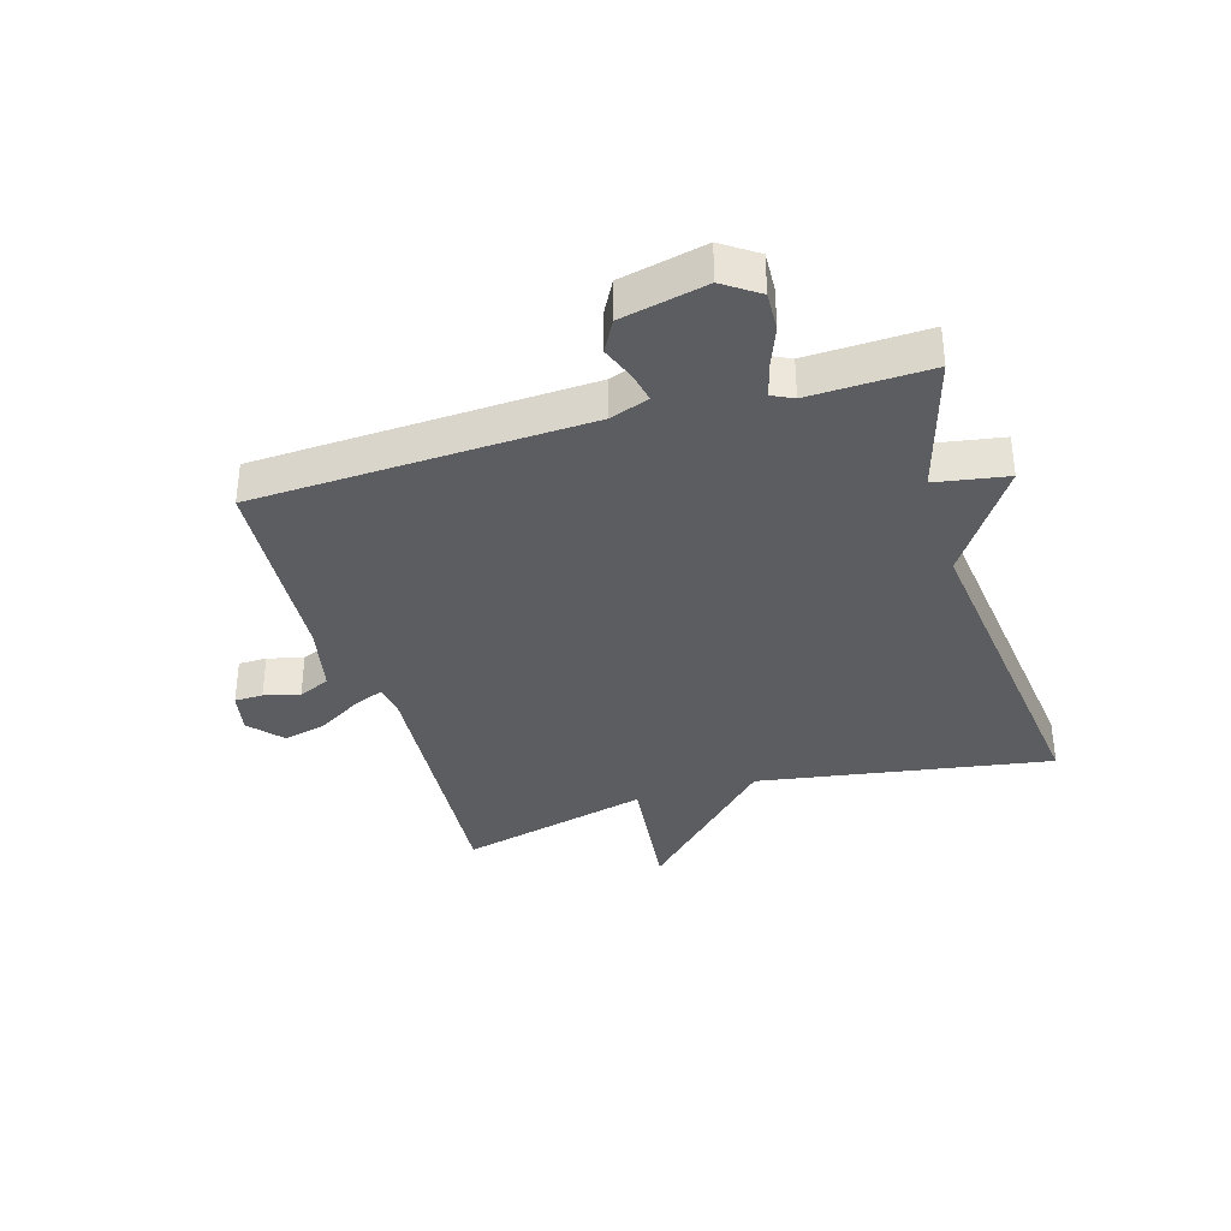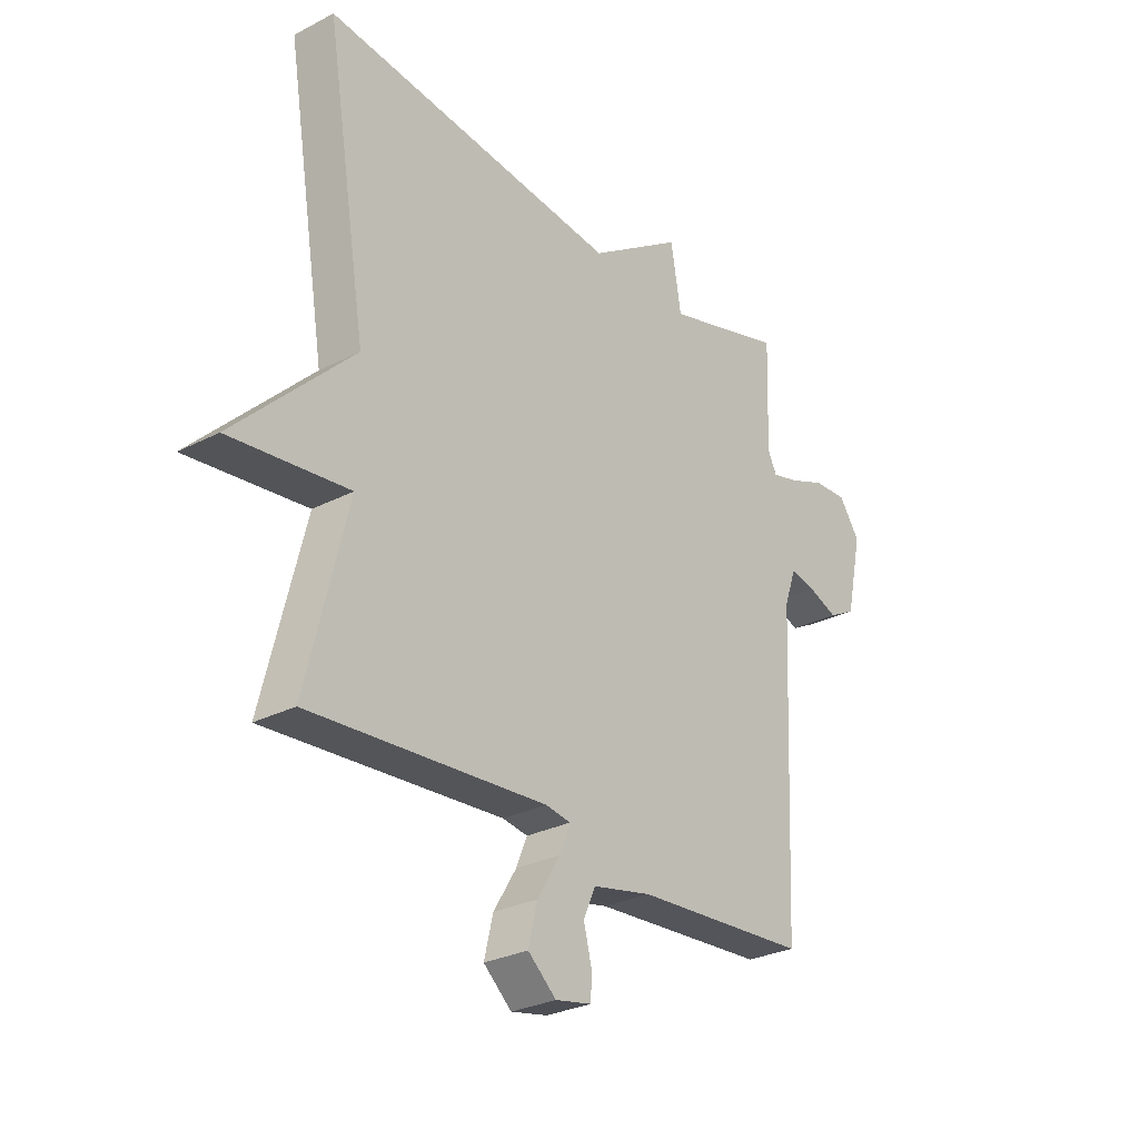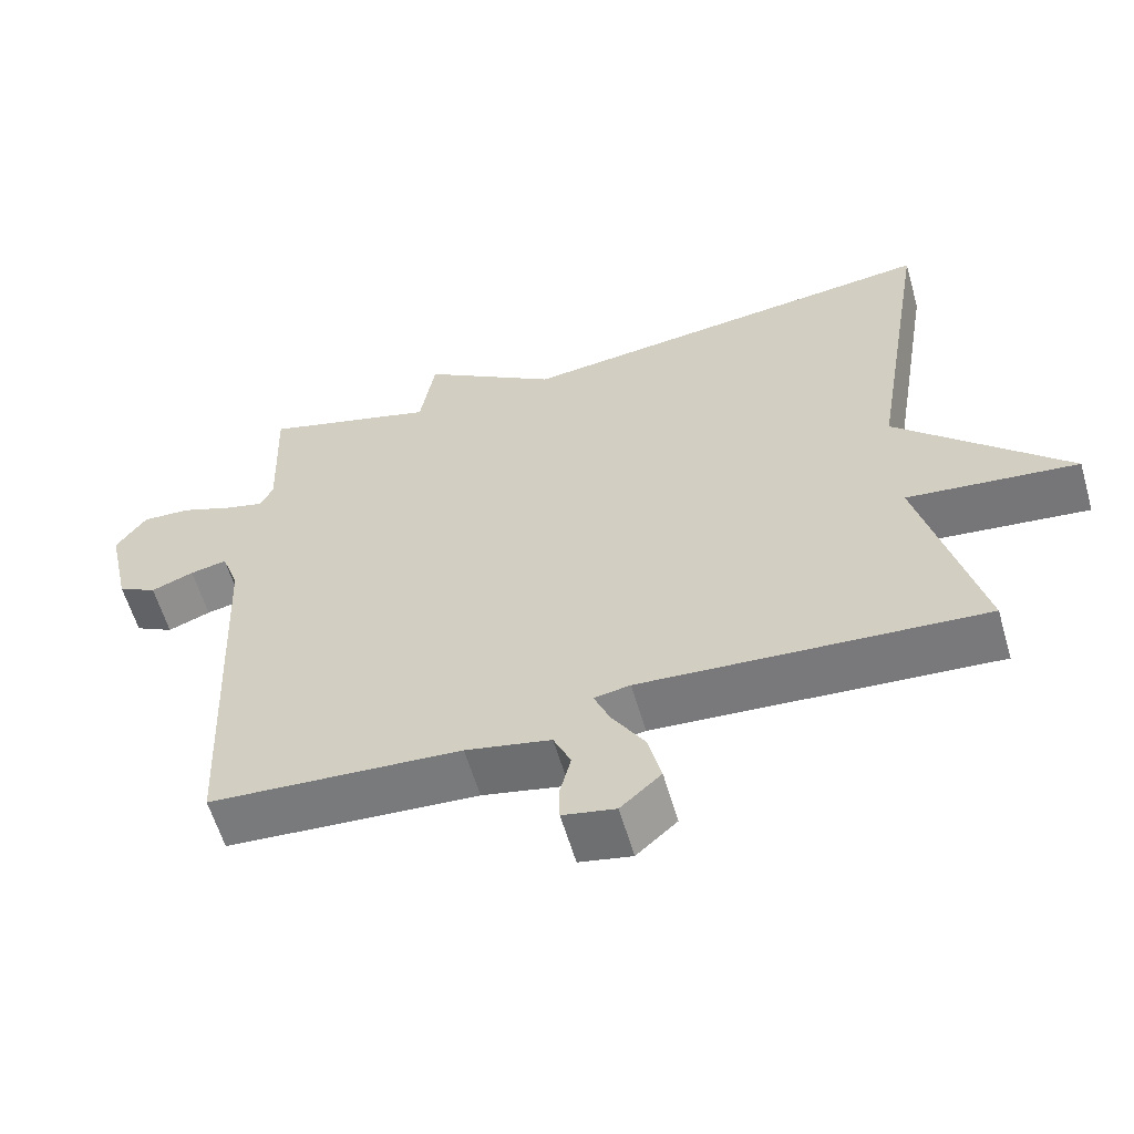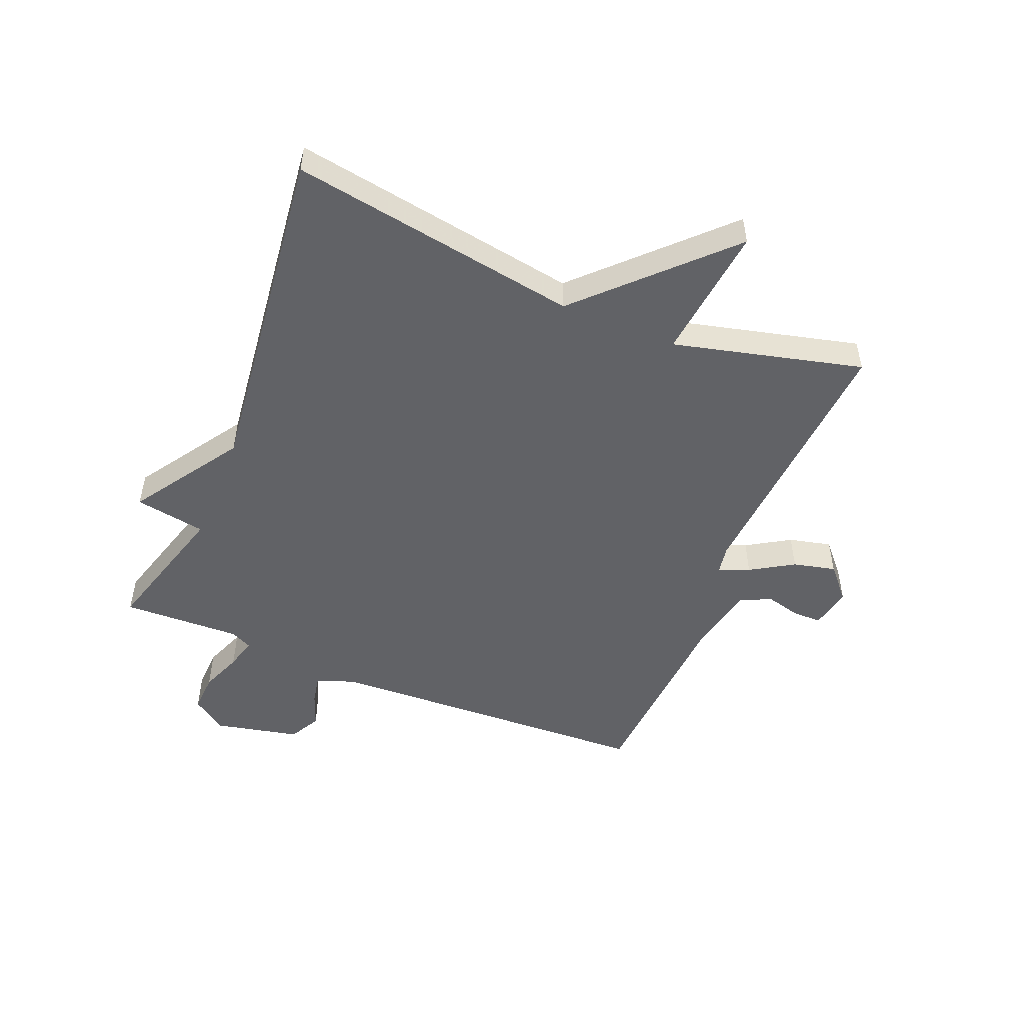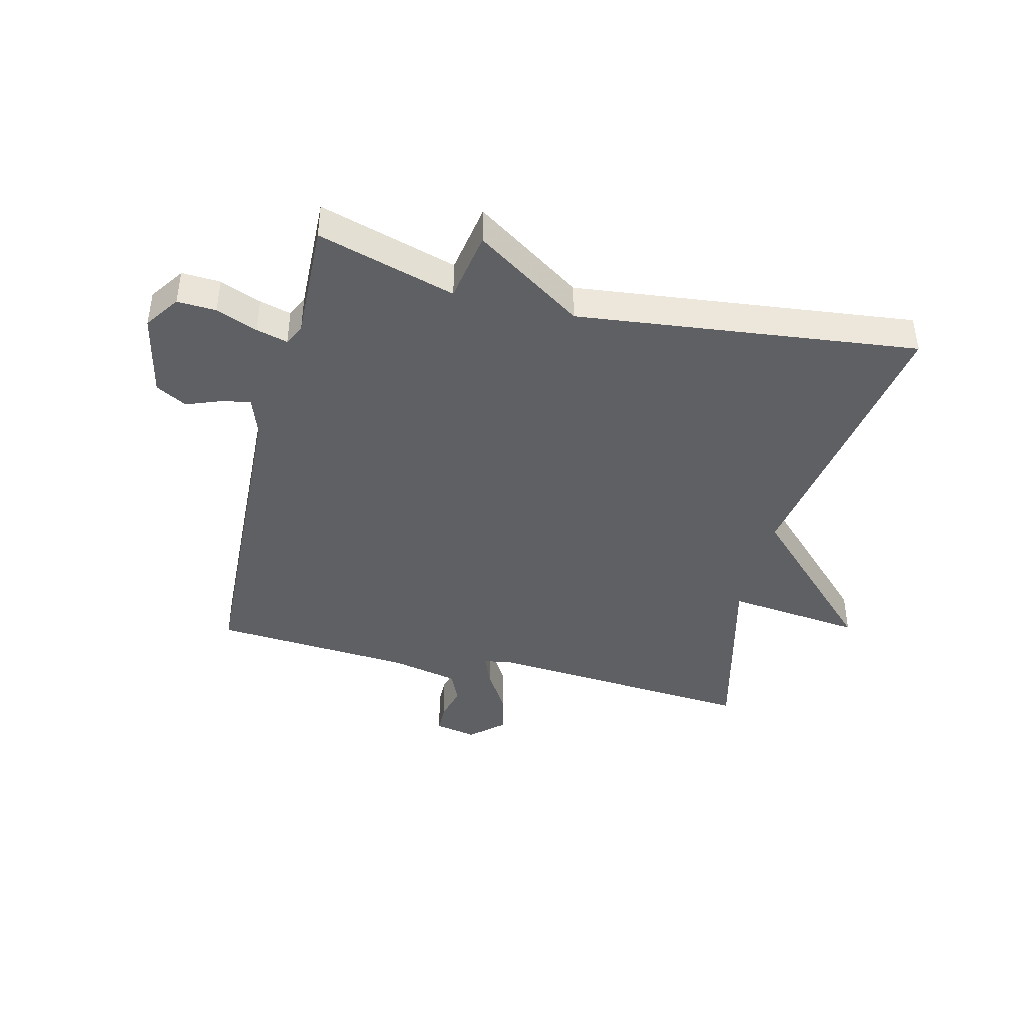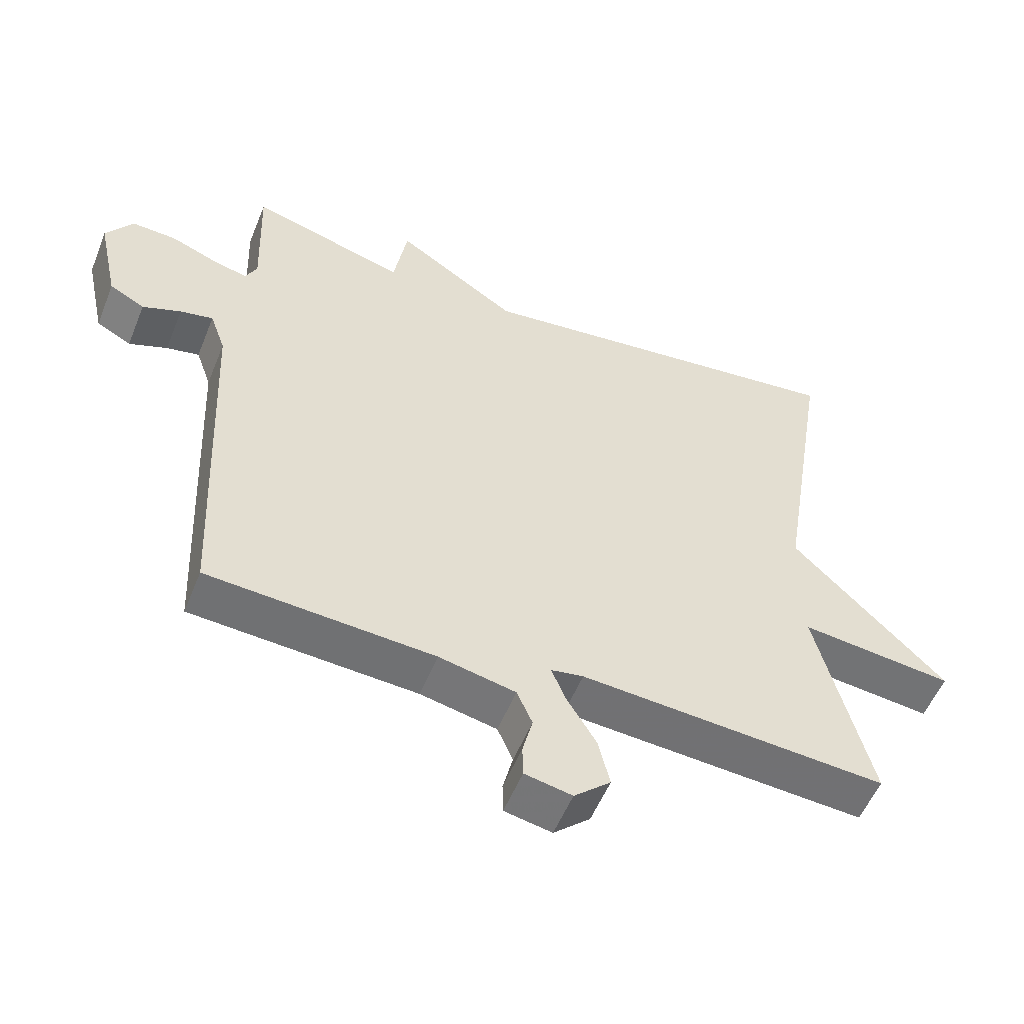
<metadata>
{"format":"obj","ext":"obj","renderer":"f3d","projection":"perspective","resolution":1024,"background":"white","views":[{"elev":-35.7,"azim":-73.4,"up":"+Y"},{"elev":-28.2,"azim":128.1,"up":"+Z"},{"elev":-59.5,"azim":16.2,"up":"+Z"},{"elev":-50.7,"azim":67.7,"up":"+Y"},{"elev":-42.5,"azim":-13.9,"up":"+Y"},{"elev":-54.3,"azim":-21.8,"up":"+Z"}]}
</metadata>
<code>
v 0.5 0.07 0.5
v 0.421 0.07 0.016
v 0.648 0.07 -0.209
v 0.421 0.07 -0.184
v 0.5 0.07 -0.5
v 0.047 0.07 -0.468
v -0.001 0.07 -0.476
v 0.02 0.07 -0.527
v 0.064 0.07 -0.599
v 0.081 0.07 -0.67
v 0.027 0.07 -0.718
v -0.043 0.07 -0.704
v -0.044 0.07 -0.657
v -0.029 0.07 -0.598
v -0.052 0.07 -0.546
v -0.165 0.07 -0.522
v -0.5 0.07 -0.5
v -0.525 0.07 0.05
v -0.548 0.07 0.115
v -0.597 0.07 0.105
v -0.654 0.07 0.083
v -0.706 0.07 0.111
v -0.737 0.07 0.252
v -0.697 0.07 0.31
v -0.632 0.07 0.307
v -0.563 0.07 0.28
v -0.51 0.07 0.266
v -0.493 0.07 0.301
v -0.5 0.07 0.5
v -0.269 0.07 0.433
v -0.249 0.07 0.552
v -0.069 0.07 0.433
v 0.5 0 0.5
v 0.421 0 0.016
v 0.648 0 -0.209
v 0.421 0 -0.184
v 0.5 0 -0.5
v 0.047 0 -0.468
v -0.001 0 -0.476
v 0.02 0 -0.527
v 0.064 0 -0.599
v 0.081 0 -0.67
v 0.027 0 -0.718
v -0.043 0 -0.704
v -0.044 0 -0.657
v -0.029 0 -0.598
v -0.052 0 -0.546
v -0.165 0 -0.522
v -0.5 0 -0.5
v -0.525 0 0.05
v -0.548 0 0.115
v -0.597 0 0.105
v -0.654 0 0.083
v -0.706 0 0.111
v -0.737 0 0.252
v -0.697 0 0.31
v -0.632 0 0.307
v -0.563 0 0.28
v -0.51 0 0.266
v -0.493 0 0.301
v -0.5 0 0.5
v -0.269 0 0.433
v -0.249 0 0.552
v -0.069 0 0.433
f 30 31 32
f 28 29 30
f 27 28 30 32
f 24 25 26
f 23 24 26
f 22 23 26
f 21 22 26
f 20 21 26
f 19 20 26 27
f 32 1 2
f 27 32 2
f 19 27 2
f 18 19 2
f 12 13 14
f 11 12 14
f 10 11 14
f 9 10 14
f 8 9 14
f 7 8 14 15
f 4 5 6
f 4 6 7
f 18 2 3 4
f 18 4 7
f 17 18 7
f 16 17 7
f 7 15 16
f 64 63 62
f 62 61 60
f 64 62 60 59
f 58 57 56
f 58 56 55
f 58 55 54
f 58 54 53
f 58 53 52
f 59 58 52 51
f 34 33 64
f 34 64 59
f 34 59 51
f 34 51 50
f 46 45 44
f 46 44 43
f 46 43 42
f 46 42 41
f 46 41 40
f 47 46 40 39
f 38 37 36
f 39 38 36
f 36 35 34 50
f 39 36 50
f 39 50 49
f 39 49 48
f 48 47 39
f 1 33 34 2
f 2 34 35 3
f 3 35 36 4
f 4 36 37 5
f 5 37 38 6
f 6 38 39 7
f 7 39 40 8
f 8 40 41 9
f 9 41 42 10
f 10 42 43 11
f 11 43 44 12
f 12 44 45 13
f 13 45 46 14
f 14 46 47 15
f 15 47 48 16
f 16 48 49 17
f 17 49 50 18
f 18 50 51 19
f 19 51 52 20
f 20 52 53 21
f 21 53 54 22
f 22 54 55 23
f 23 55 56 24
f 24 56 57 25
f 25 57 58 26
f 26 58 59 27
f 27 59 60 28
f 28 60 61 29
f 29 61 62 30
f 30 62 63 31
f 31 63 64 32
f 32 64 33 1

</code>
